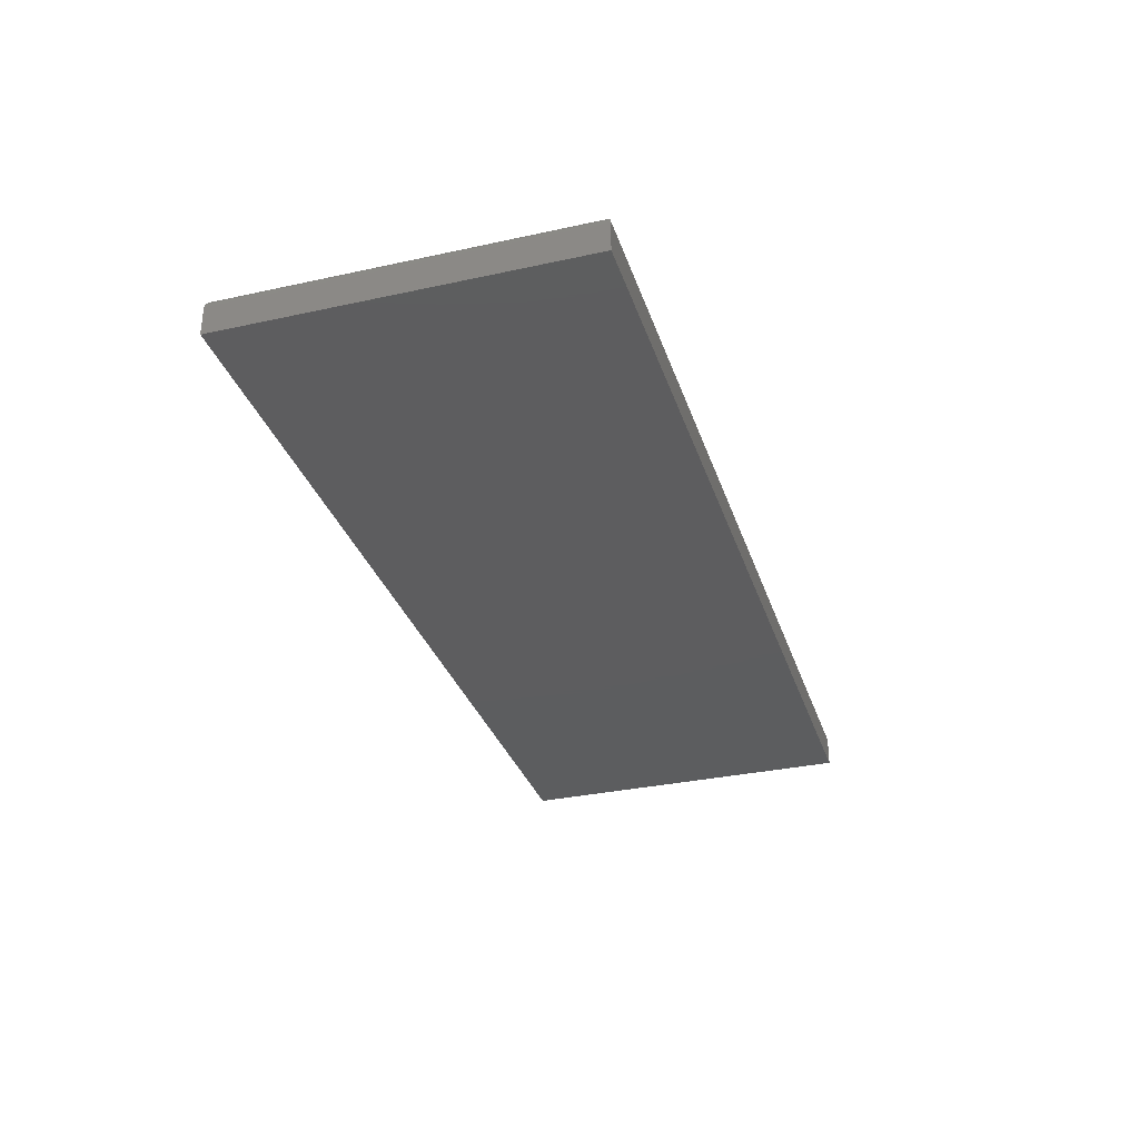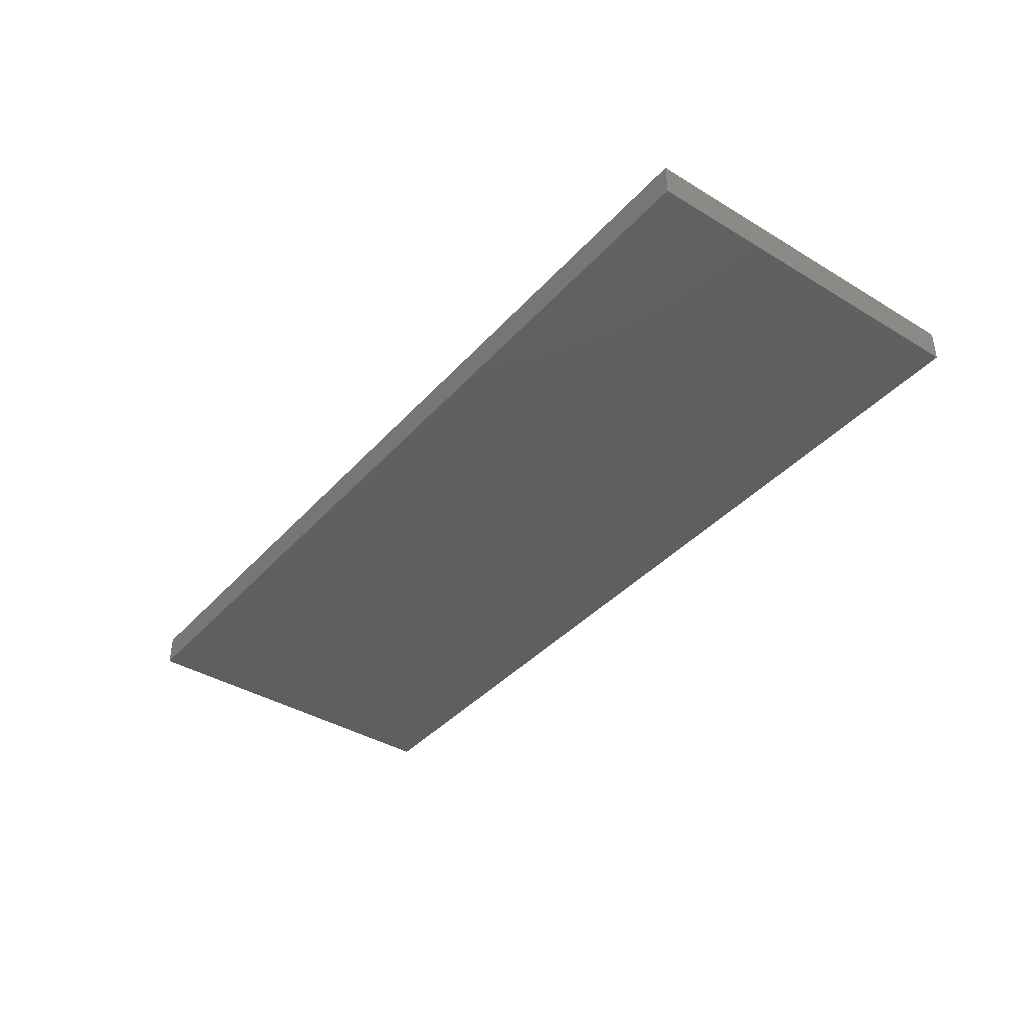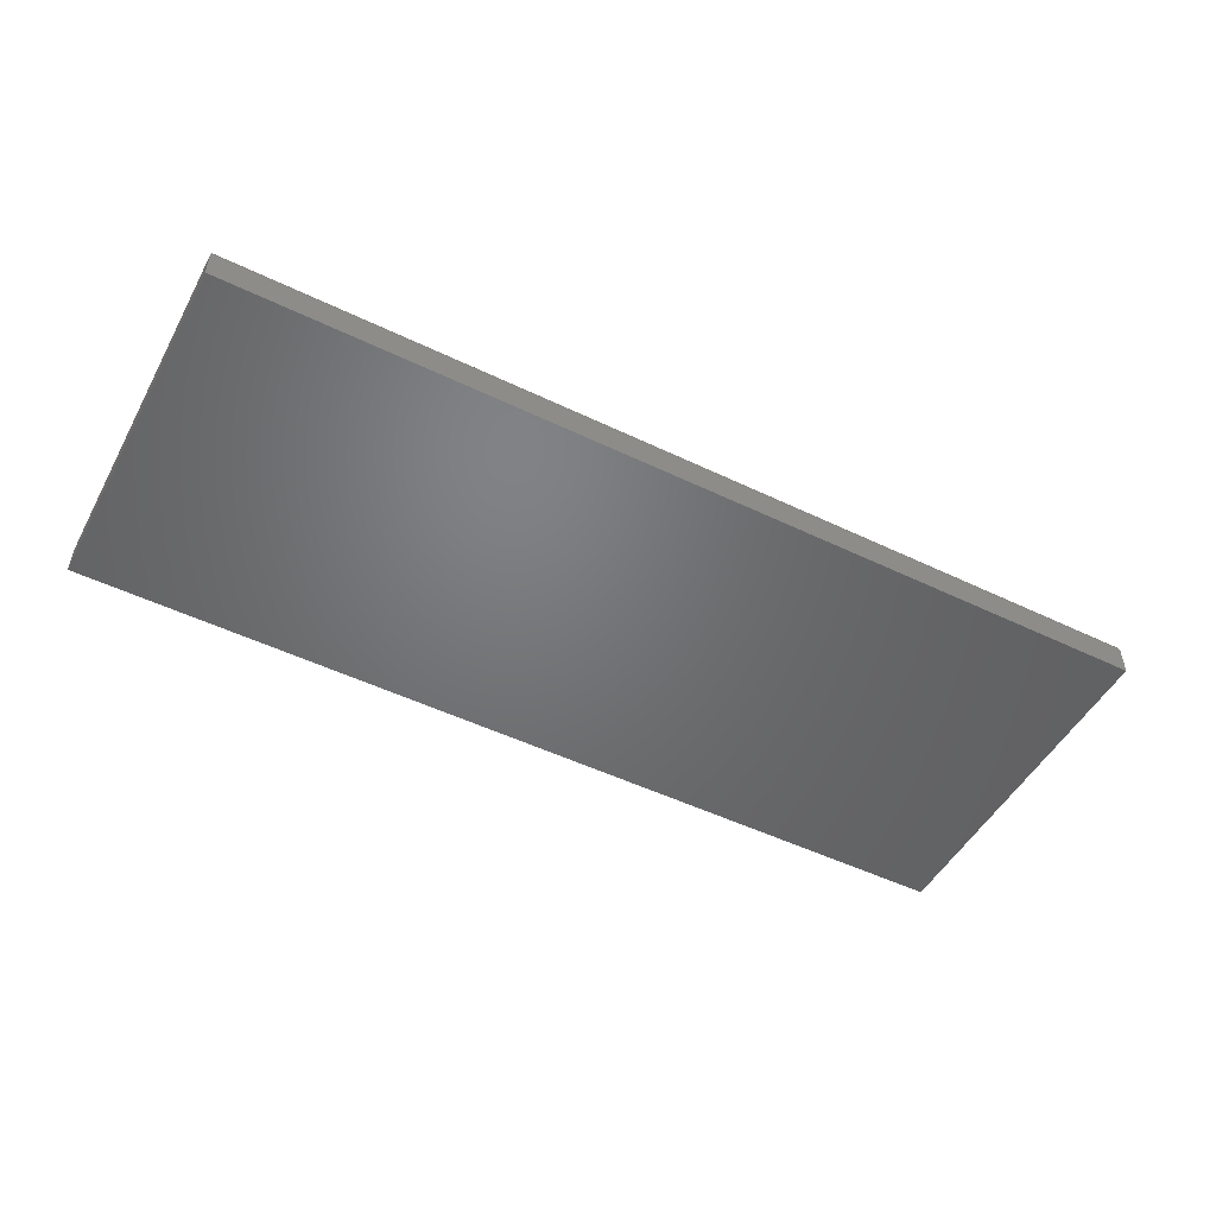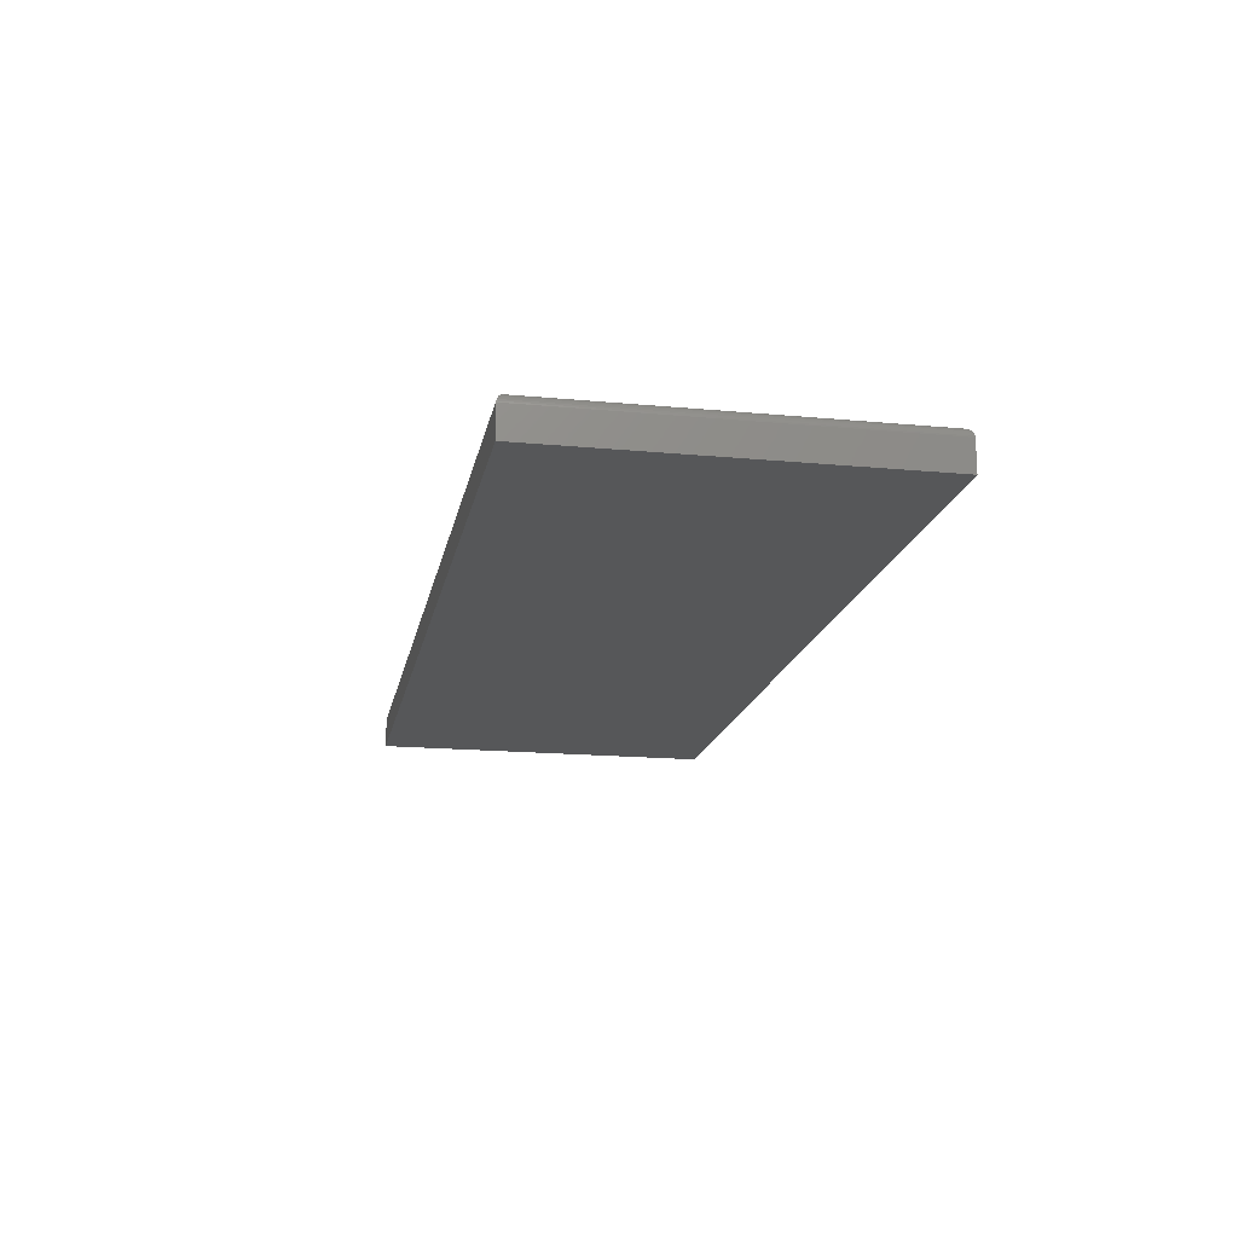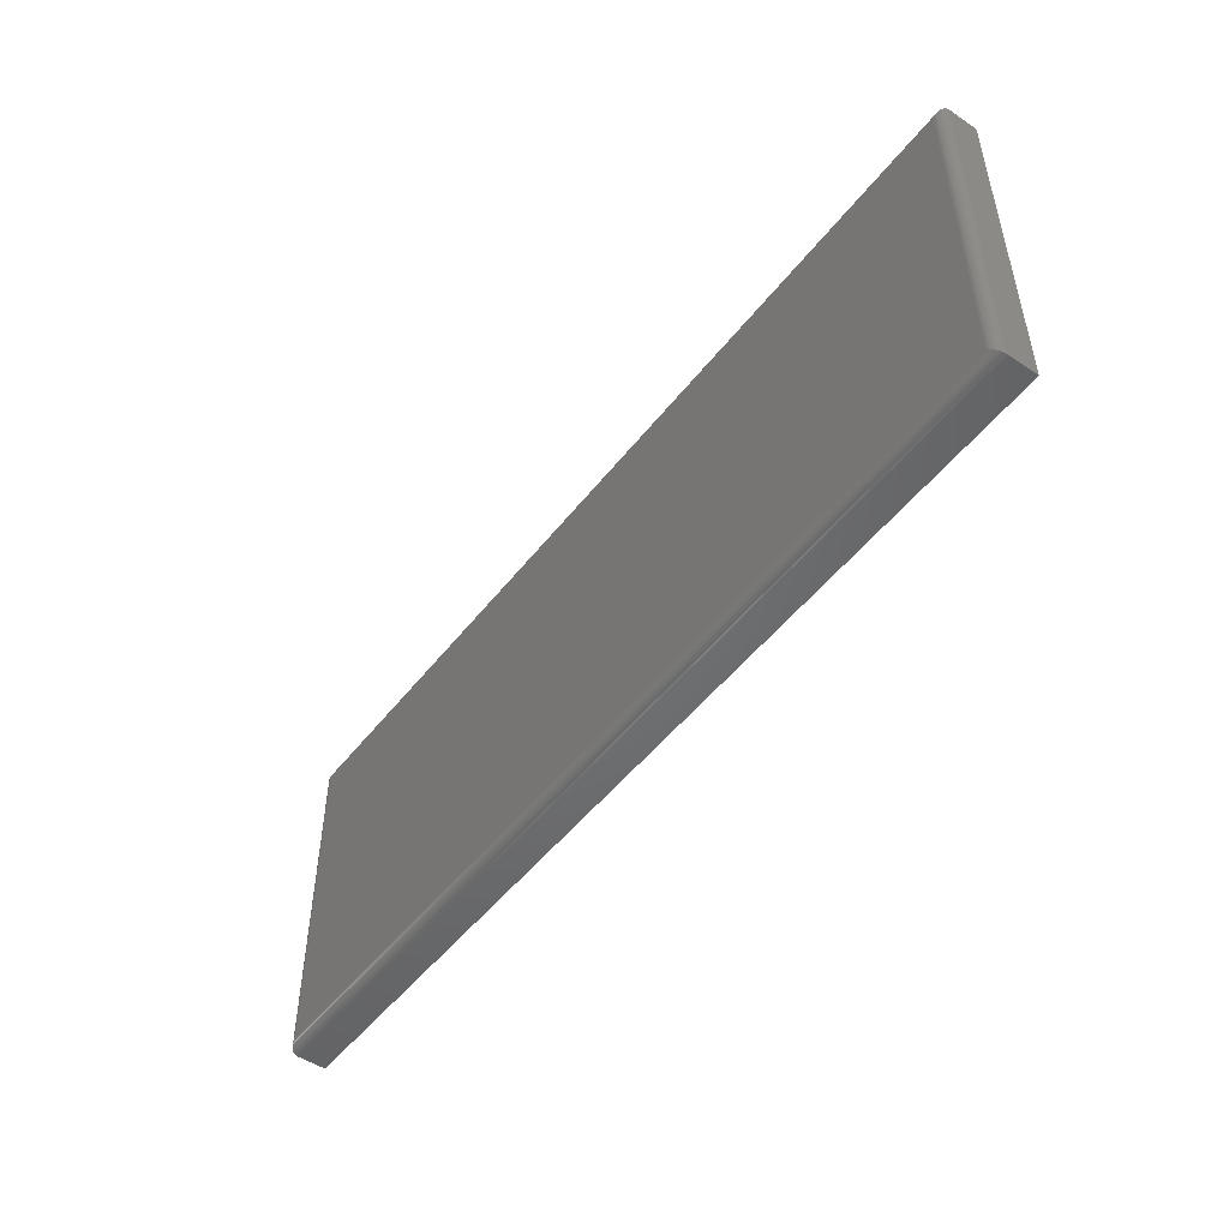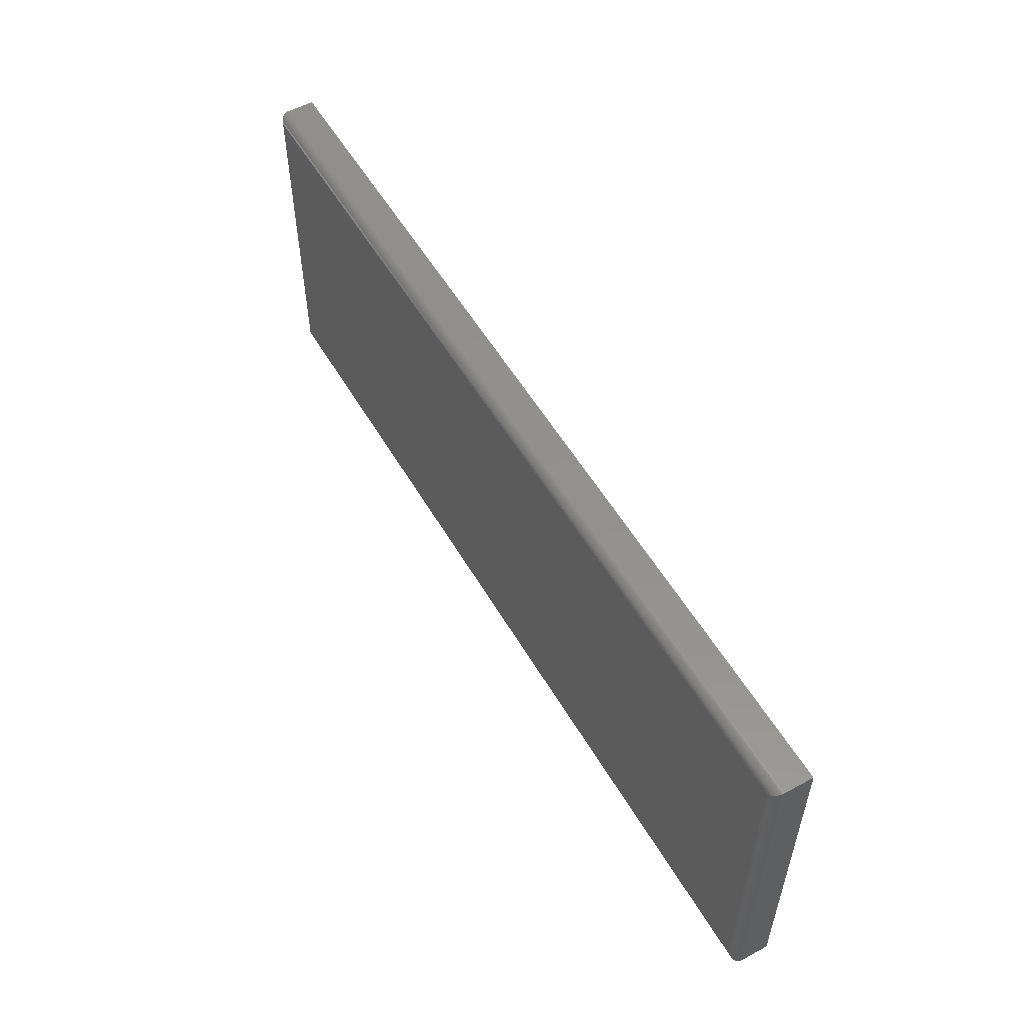
<metadata>
{"format":"stl","ext":"stl","renderer":"f3d","projection":"perspective","resolution":1024,"background":"white","views":[{"elev":-32.3,"azim":107.0,"up":"+Z"},{"elev":-39.3,"azim":-127.0,"up":"+Z"},{"elev":-50.0,"azim":-27.9,"up":"+Z"},{"elev":-16.9,"azim":-100.8,"up":"+Z"},{"elev":-49.9,"azim":53.6,"up":"+Y"},{"elev":54.5,"azim":60.2,"up":"+Y"}]}
</metadata>
<code>
# stl→obj: 44 verts, 84 faces
v -0.7344 -0.2656 0.0625
v 0.7344 -0.2656 0.0625
v -0.7344 0.2715 0.0625
v 0.7344 0.2715 0.0625
v -0.75 0.2872 0.04688
v -0.75 0.2872 0
v -0.75 -0.2812 0.04688
v -0.75 -0.2812 0
v 0.75 0.2872 0.04688
v 0.75 0.2872 0
v 0.75 -0.2812 0.04688
v 0.75 -0.2812 0
v 0.738 0.2752 0.06206
v -0.738 0.2752 0.06206
v 0.7485 0.2856 0.05363
v -0.7472 0.2844 0.05582
v 0.7472 0.2844 0.05582
v -0.7456 0.2828 0.05776
v 0.7456 0.2828 0.05776
v -0.7437 0.2809 0.05942
v 0.7437 0.2809 0.05942
v -0.7416 0.2787 0.06075
v 0.7416 0.2787 0.06075
v 0.7499 0.2871 0.04881
v -0.7499 0.2871 0.04881
v 0.7494 0.2865 0.05127
v -0.7494 0.2865 0.05127
v -0.7485 0.2856 0.05363
v 0.738 -0.2693 0.06206
v 0.7485 -0.2797 0.05363
v 0.7472 -0.2784 0.05582
v 0.7456 -0.2768 0.05776
v 0.7437 -0.2749 0.05942
v 0.7416 -0.2728 0.06075
v 0.7499 -0.2811 0.04881
v 0.7494 -0.2806 0.05127
v -0.738 -0.2693 0.06206
v -0.7485 -0.2797 0.05363
v -0.7472 -0.2784 0.05582
v -0.7456 -0.2768 0.05776
v -0.7437 -0.2749 0.05942
v -0.7416 -0.2728 0.06075
v -0.7499 -0.2811 0.04881
v -0.7494 -0.2806 0.05127
f 1 2 3
f 3 2 4
f 5 6 7
f 7 6 8
f 9 10 5
f 5 10 6
f 11 12 9
f 9 12 10
f 7 8 11
f 11 8 12
f 3 13 14
f 3 4 13
f 15 16 17
f 17 16 18
f 17 18 19
f 19 18 20
f 19 20 21
f 21 20 22
f 21 22 23
f 23 22 14
f 23 14 13
f 9 5 24
f 24 5 25
f 24 25 26
f 26 25 27
f 26 27 15
f 15 27 28
f 15 28 16
f 4 29 13
f 4 2 29
f 30 17 31
f 31 17 19
f 31 19 32
f 32 19 21
f 32 21 33
f 33 21 23
f 33 23 34
f 34 23 13
f 34 13 29
f 11 9 35
f 35 9 24
f 35 24 36
f 36 24 26
f 36 26 30
f 30 26 15
f 30 15 17
f 2 37 29
f 2 1 37
f 38 31 39
f 39 31 32
f 39 32 40
f 40 32 33
f 40 33 41
f 41 33 34
f 41 34 42
f 42 34 29
f 42 29 37
f 7 11 43
f 43 11 35
f 43 35 44
f 44 35 36
f 44 36 38
f 38 36 30
f 38 30 31
f 1 14 37
f 1 3 14
f 28 39 16
f 16 39 40
f 16 40 18
f 18 40 41
f 18 41 20
f 20 41 42
f 20 42 22
f 22 42 37
f 22 37 14
f 5 7 25
f 25 7 43
f 25 43 27
f 27 43 44
f 27 44 28
f 28 44 38
f 28 38 39
f 8 6 12
f 12 6 10

</code>
